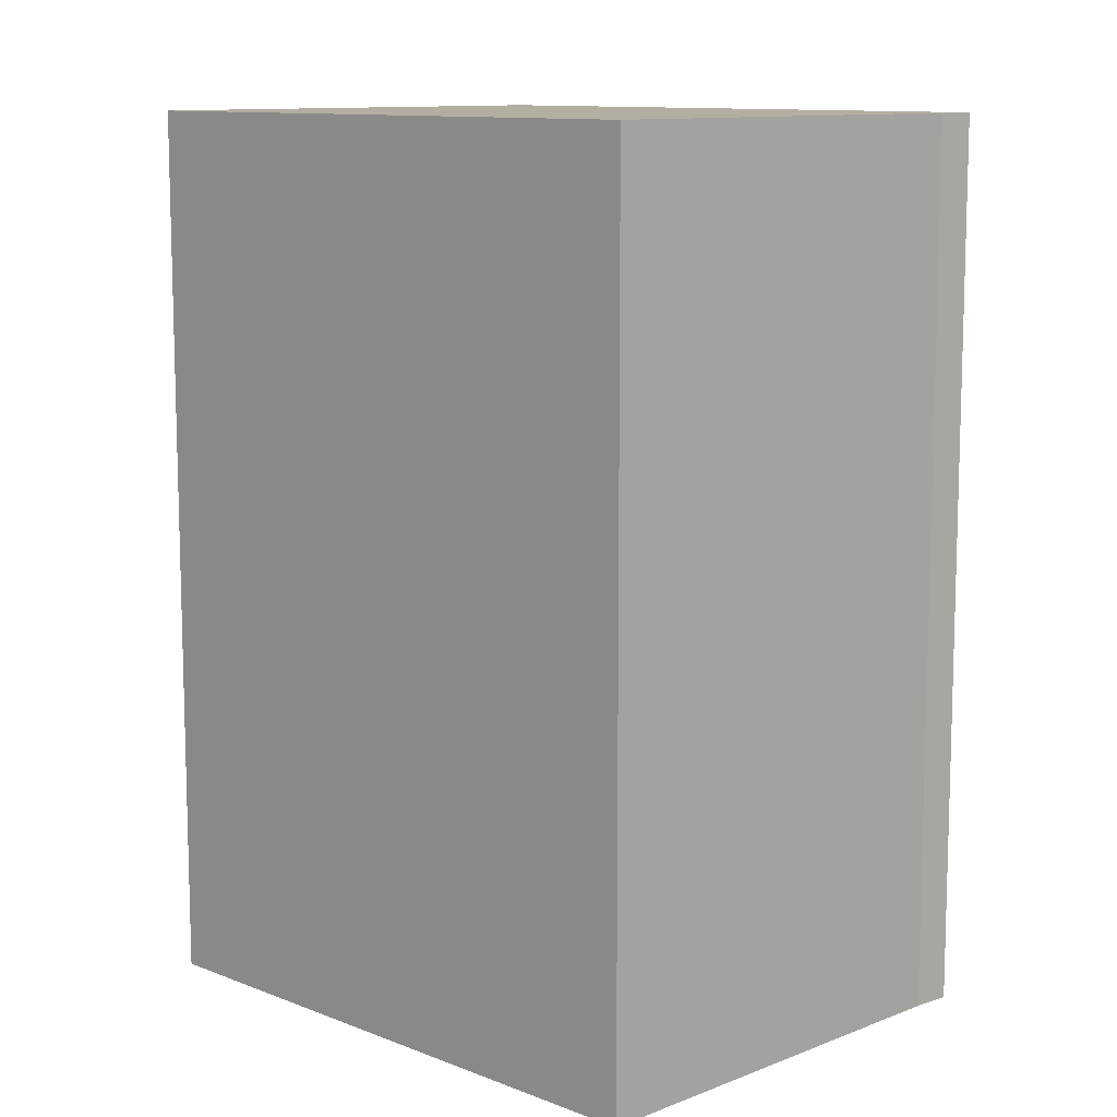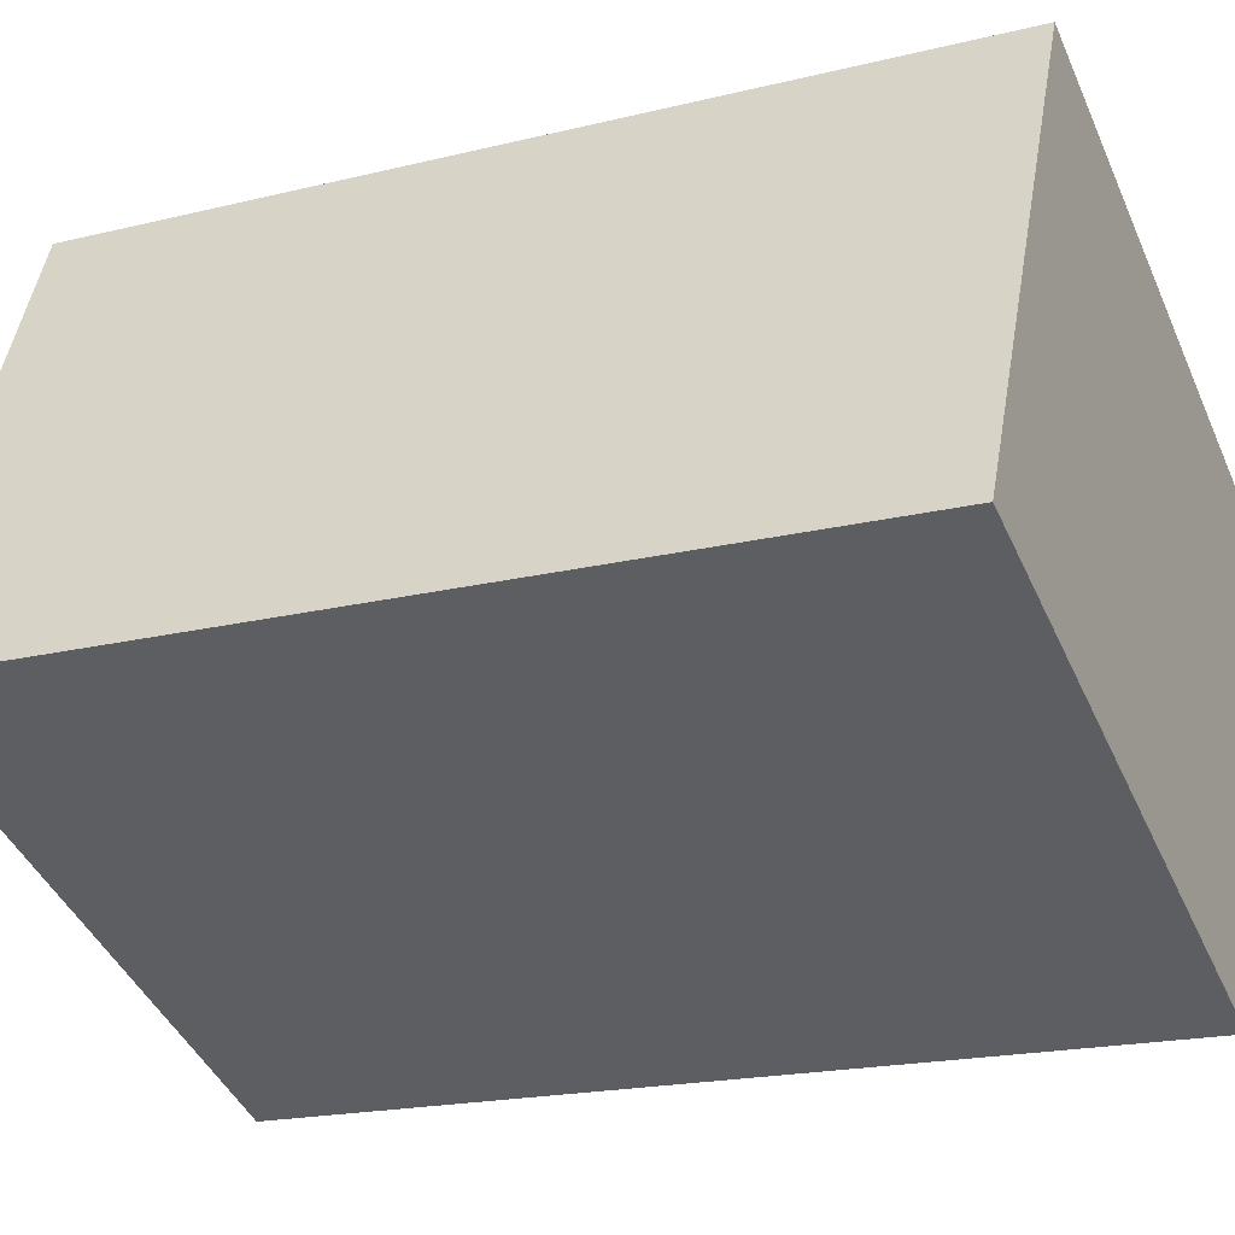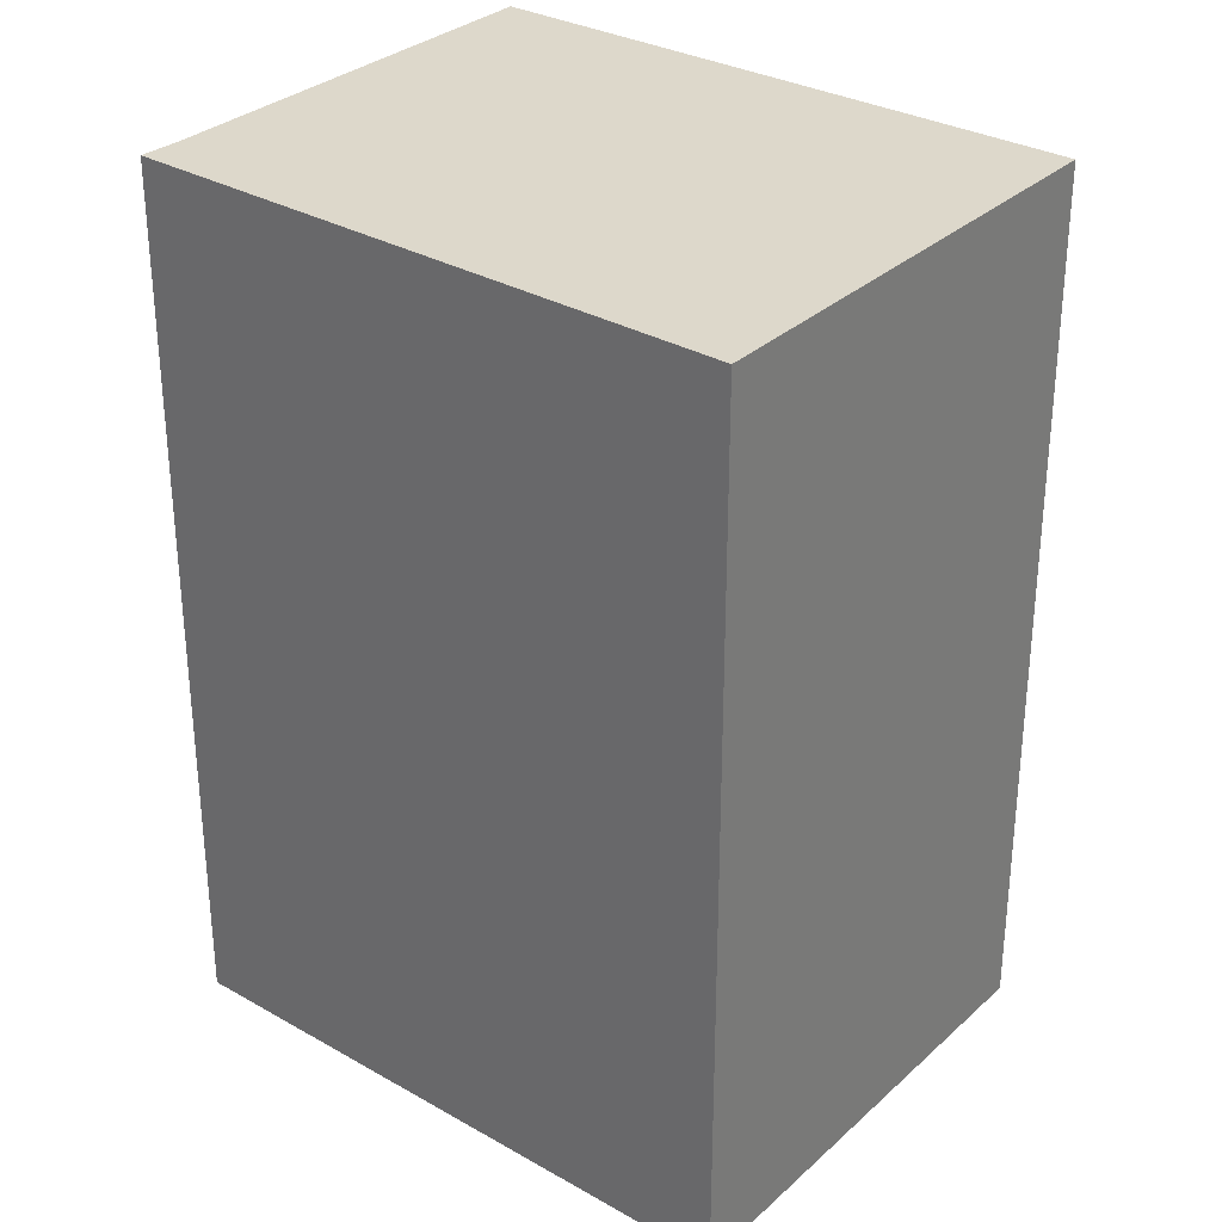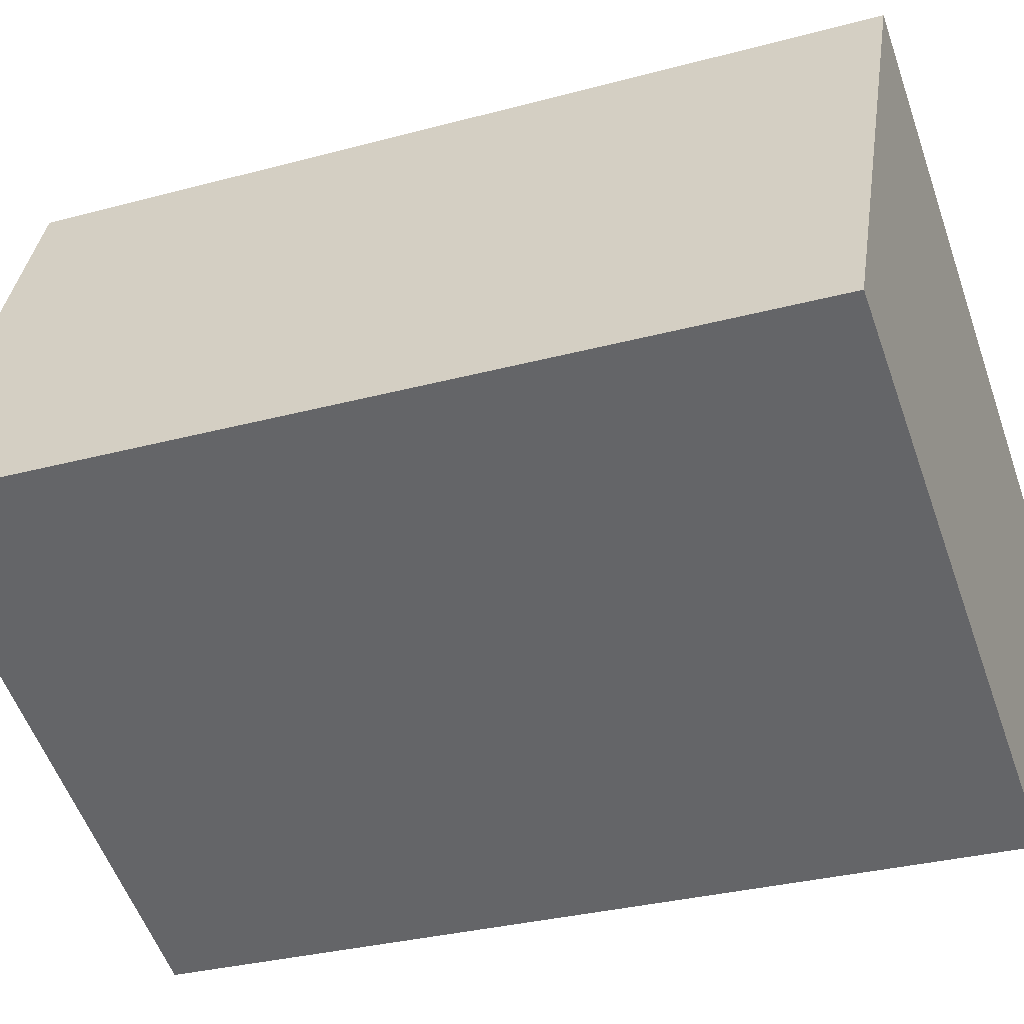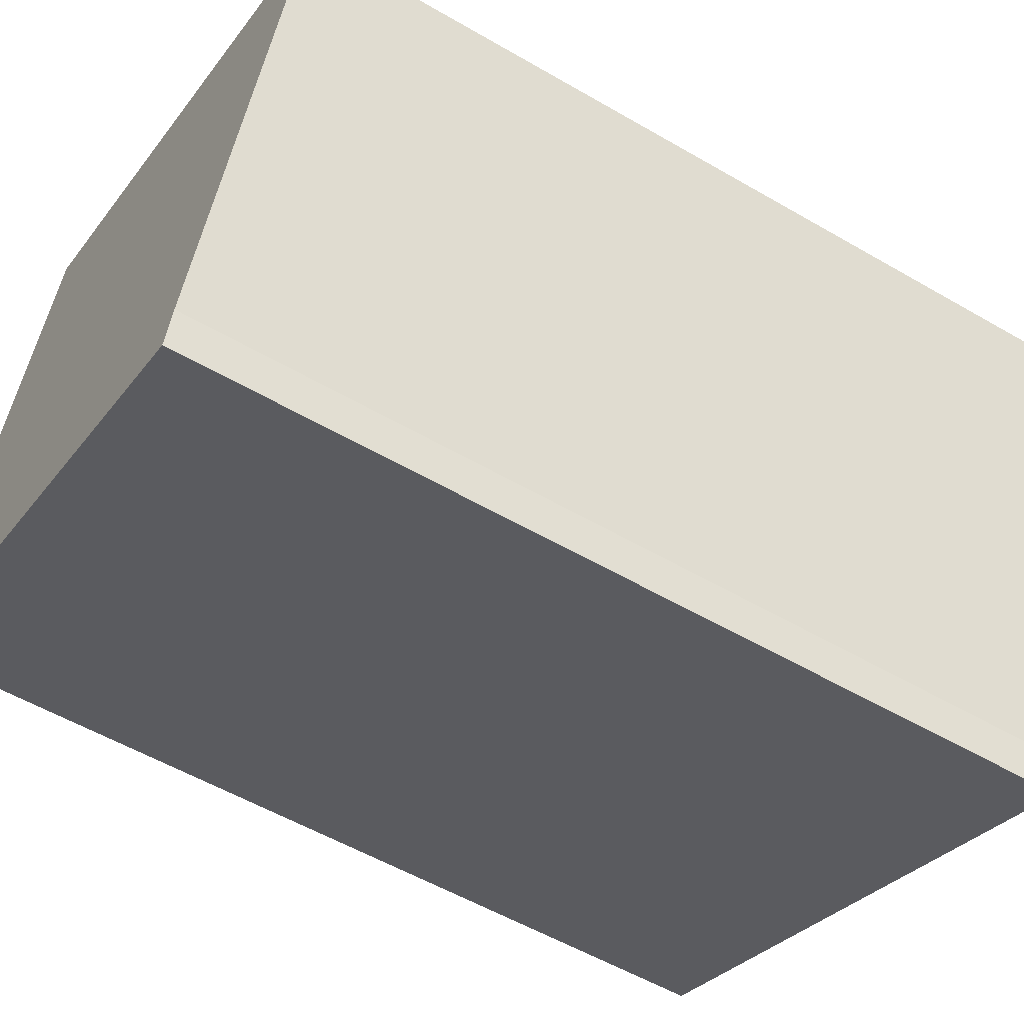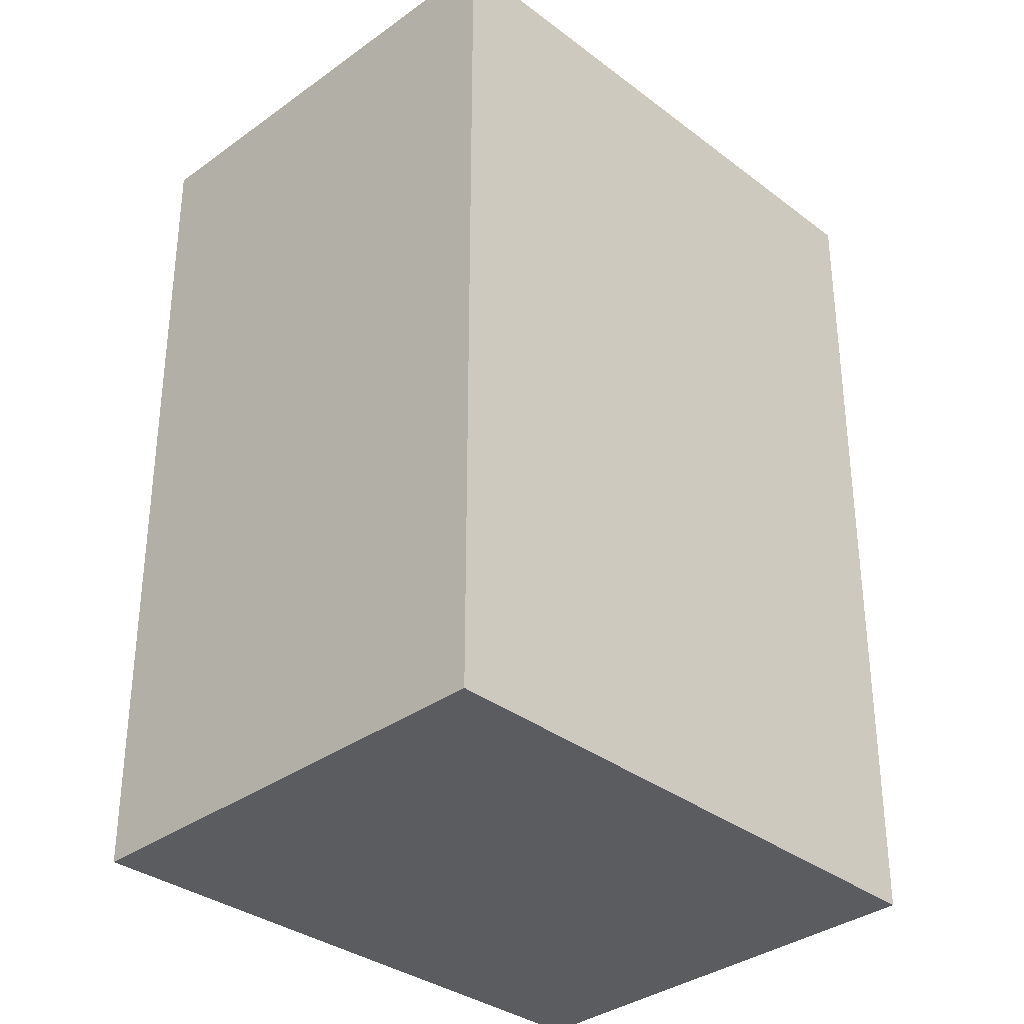
<metadata>
{"format":"obj","ext":"obj","renderer":"f3d","projection":"perspective","resolution":1024,"background":"white","views":[{"elev":10.8,"azim":68.2,"up":"+Y"},{"elev":-19.1,"azim":-64.9,"up":"+Z"},{"elev":31.5,"azim":-118.4,"up":"+Y"},{"elev":-31.3,"azim":-69.0,"up":"+Z"},{"elev":-55.0,"azim":58.4,"up":"+Z"},{"elev":-34.0,"azim":-22.2,"up":"+Y"}]}
</metadata>
<code>
v  1.661 7.62 3.85
v  2.269 7.62 -0.941
v  0 7.62 4.666e-16
v  4.938 7.62 -2.048
v  5.045 7.62 -1.732
v  6.489 7.62 1.723
v  4.938 1.254e-16 -2.048
v  0 0 0
v  2.269 5.762e-17 -0.941
v  1.661 -2.357e-16 3.85
v  6.489 -1.055e-16 1.723
v  5.045 1.061e-16 -1.732
g defaultobject
f 1 2 3
f 2 1 4
f 4 1 5
f 5 1 6
f 7 2 4
f 2 7 3
f 3 7 8
f 8 7 9
f 8 1 3
f 1 8 10
f 10 6 1
f 6 10 11
f 12 4 5
f 4 12 7
f 11 5 6
f 5 11 12
f 9 10 8
f 10 9 11
f 11 9 12
f 12 9 7

</code>
